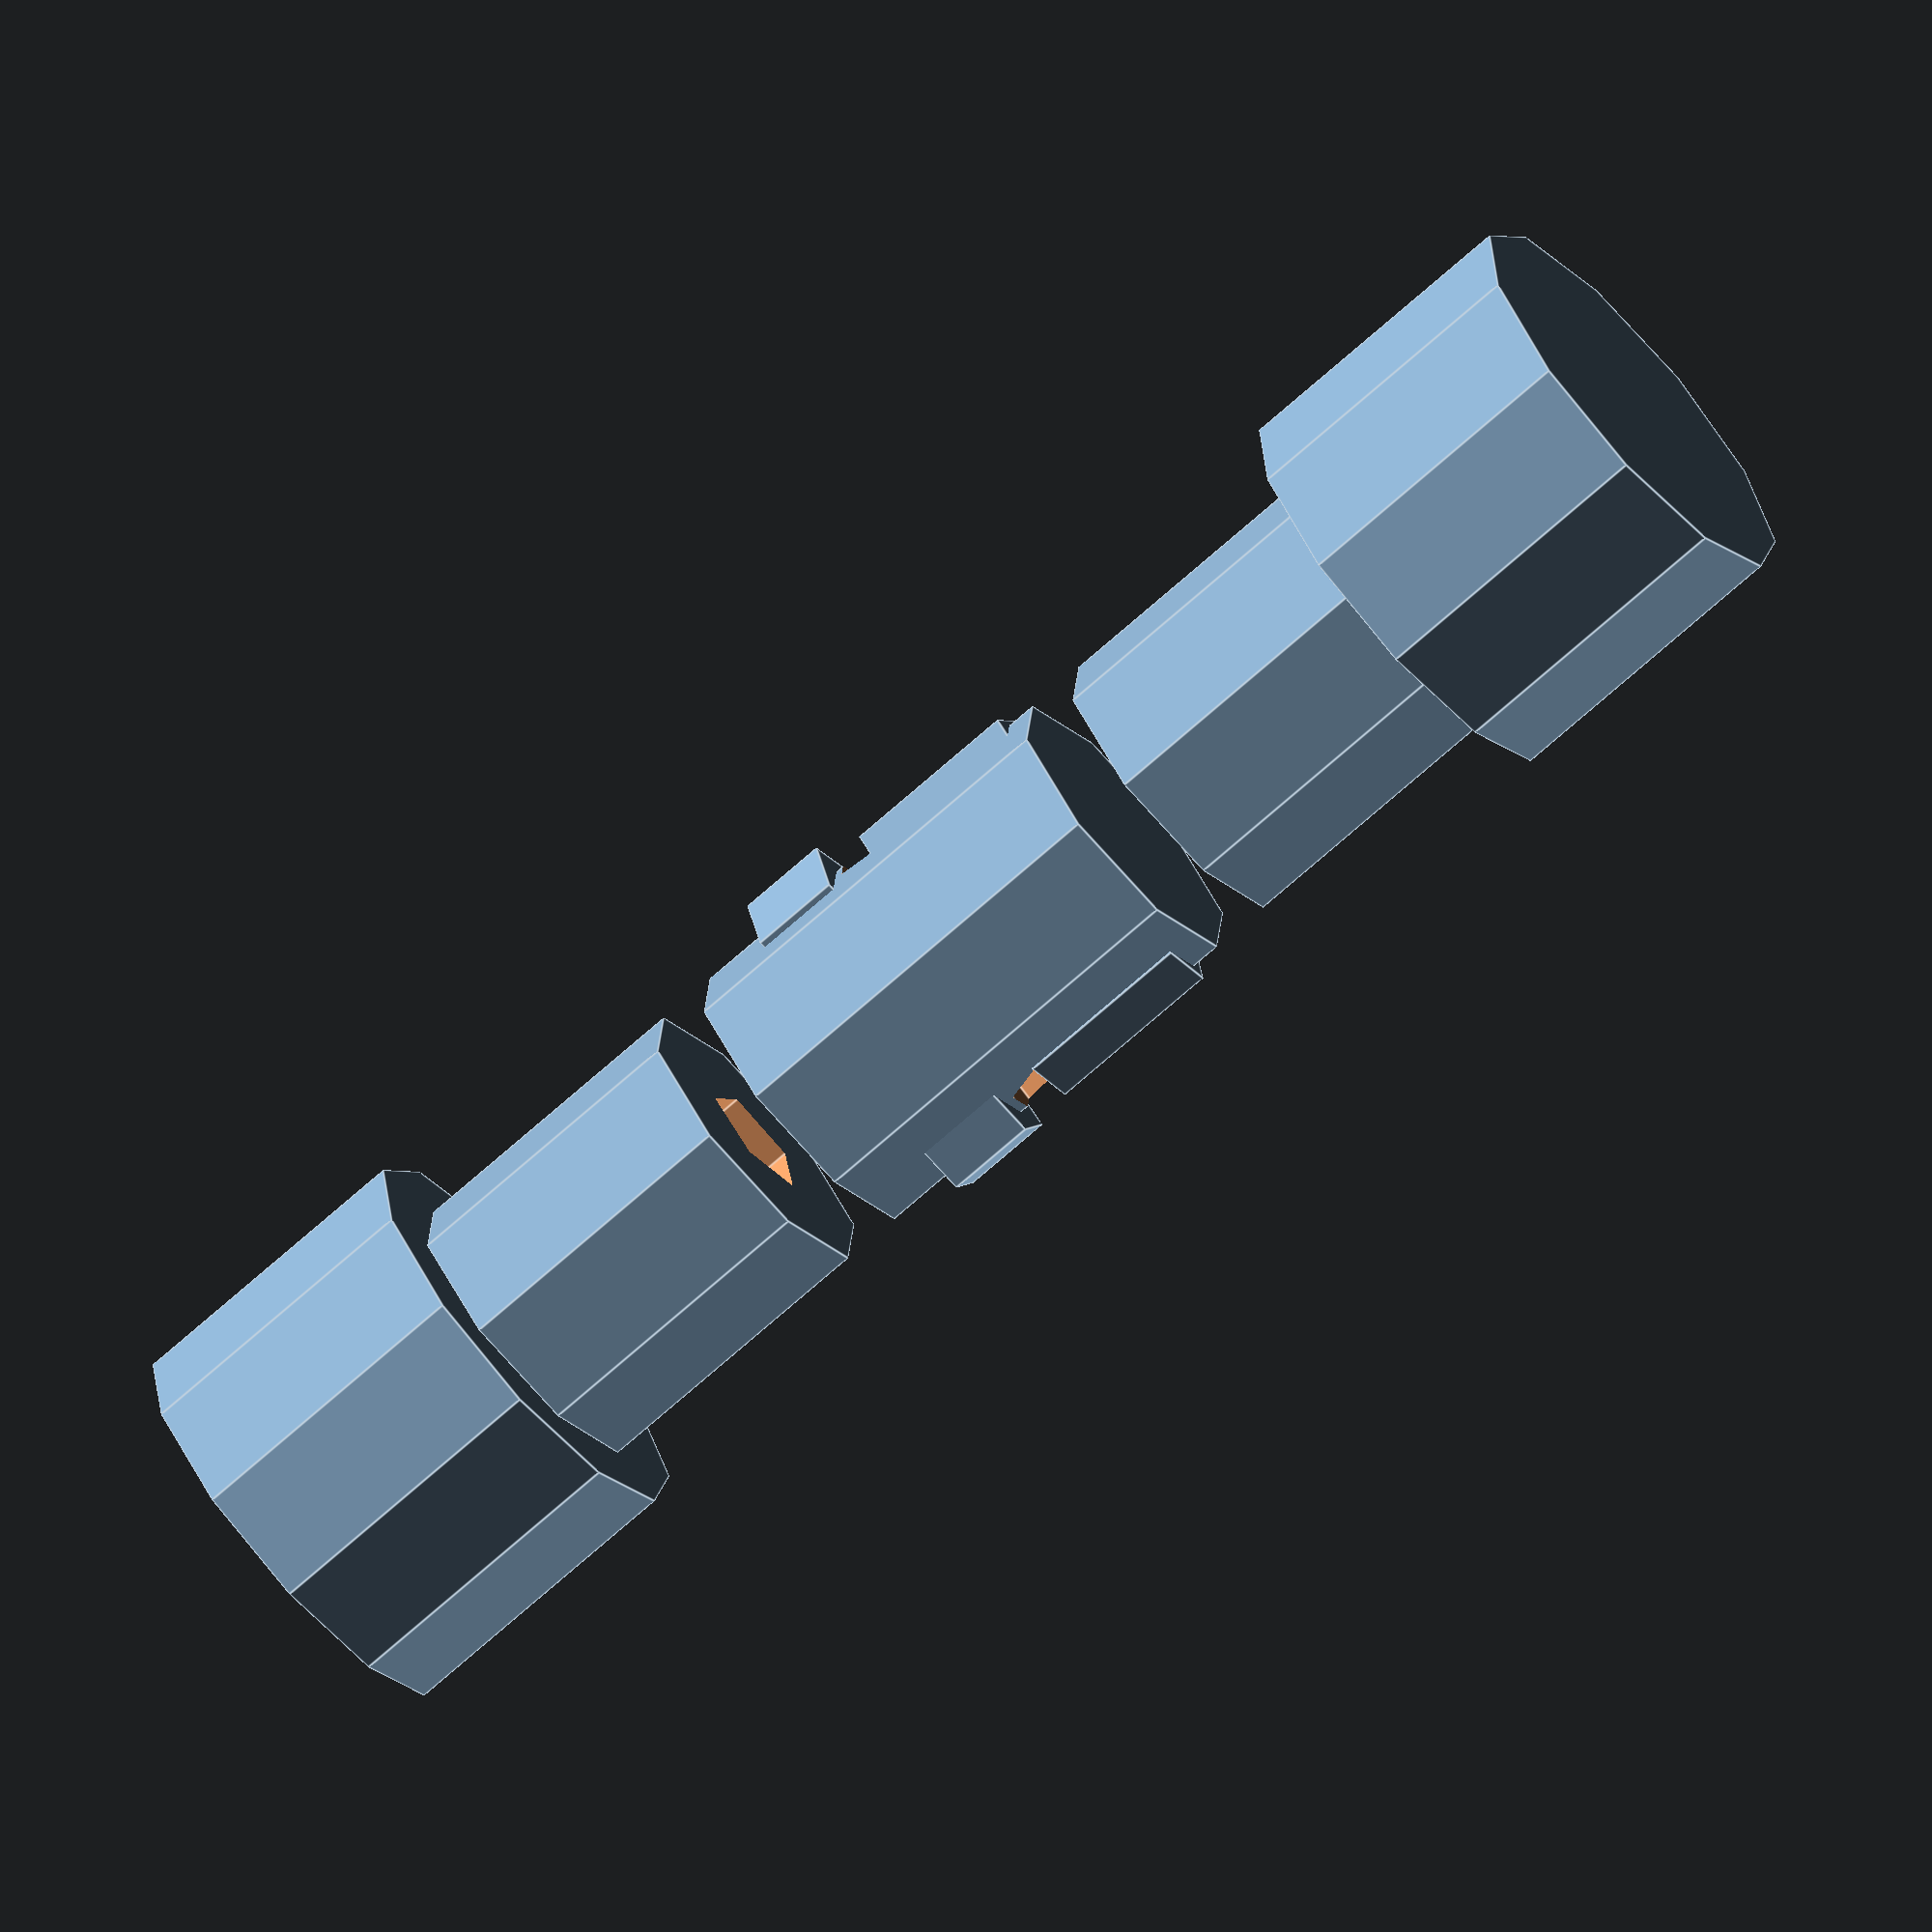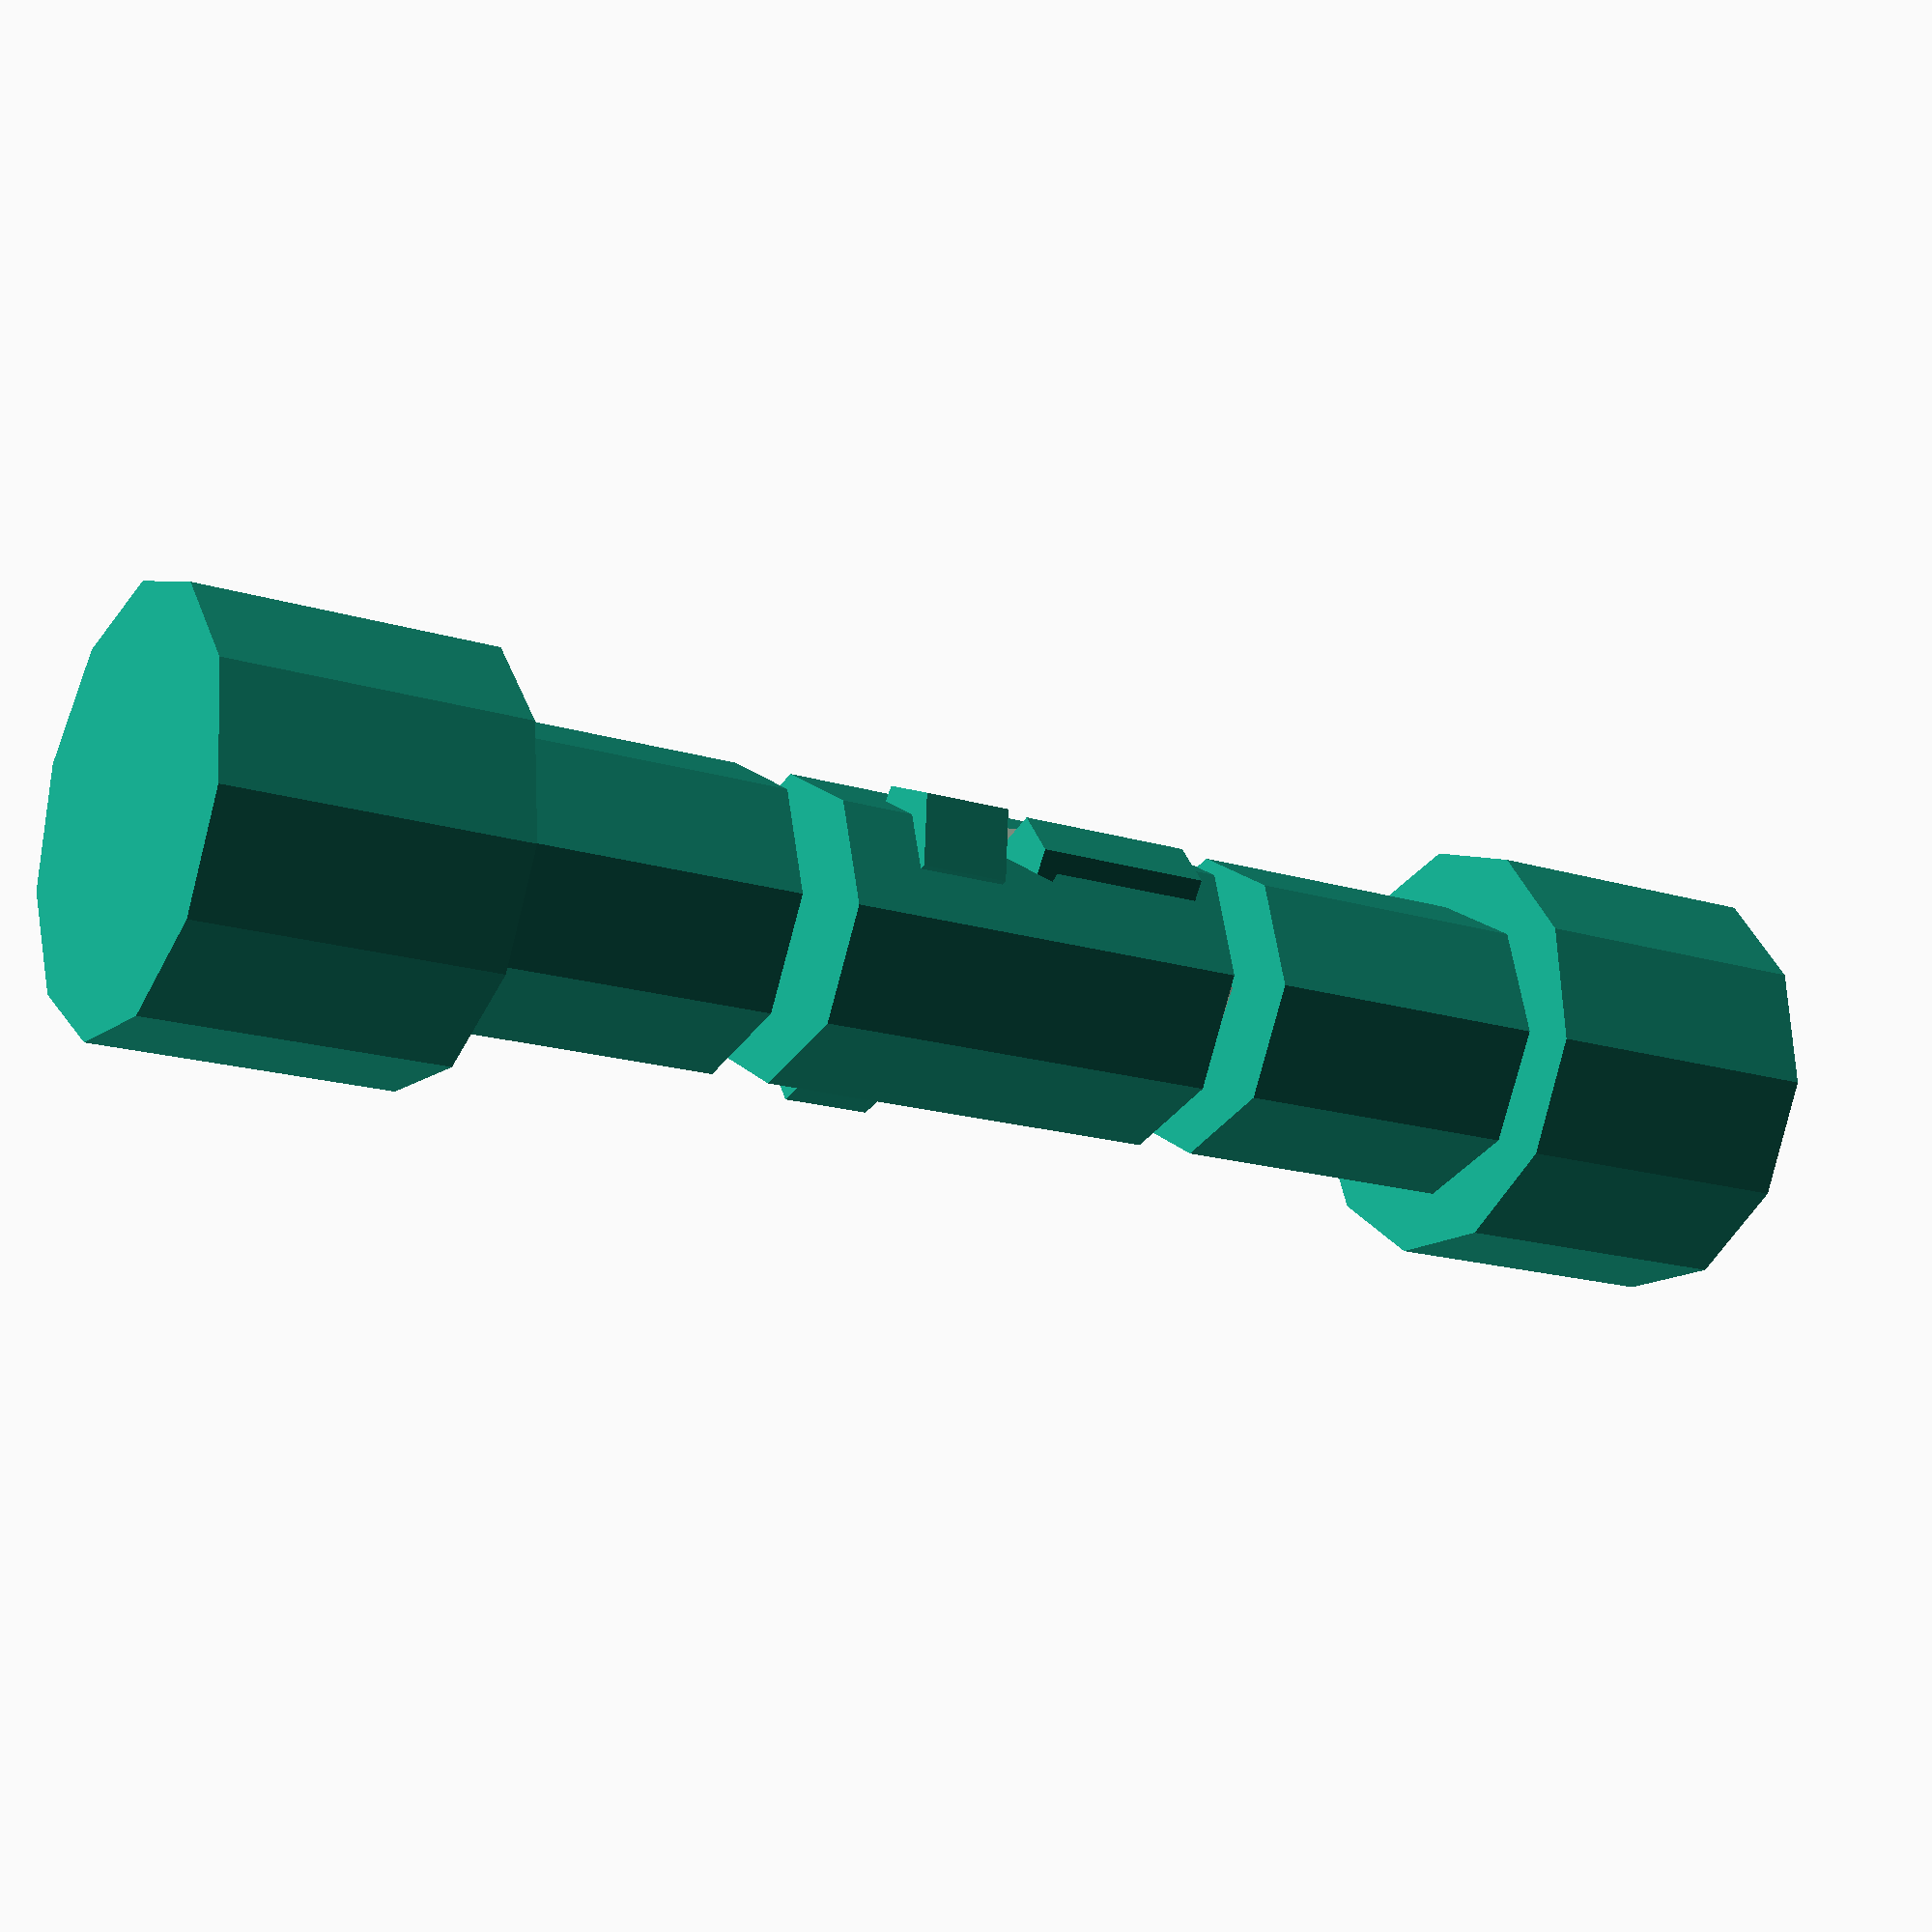
<openscad>

// Define the components
module cylindrical_base() {
    translate([0, 0, 0])
    cylinder(h=5, r1=3.5, r2=3.5, center=true);
}

module small_hollow_cylinder() {
    difference() {
        translate([0, 0, 0])
        cylinder(h=5, r1=2.5, r2=2.5, center=true);
        translate([0, 0, 0])
        cylinder(h=6, r1=1, r2=1, center=true);
    }
}

module bolt_like_fastener() {
    union() {
        translate([0, 0, -1.5])
        cylinder(h=3, r1=0.75, r2=0.75, center=true);
        translate([0, 0, 1.5])
        rotate([0,0,30])
        cylinder(h=1.5, r1=1, r2=1, center=true);
    }
}

module connector_cylinder_with_bolt_holes() {
    difference() {
        cylinder(h=7, r1=2.5, r2=2.5, center=true);
        translate([0, 0, 0])
        rotate([0, 90, 0])
        cylinder(h=7, r1=0.75, r2=0.75, center=true);
    }
}

// Build the model assembly
module flexible_coupling() {
    translate([0, 0, 15]) cylindrical_base();
    translate([0, 0, 10]) small_hollow_cylinder();
    translate([0, 0, 3]) connector_cylinder_with_bolt_holes();
    translate([2, 0, 3]) bolt_like_fastener();
    translate([-2, 0, 3]) bolt_like_fastener();
    translate([0, 0, -4]) small_hollow_cylinder();
    translate([0, 0, -9]) cylindrical_base();
}

// Render the assembly
flexible_coupling();


</openscad>
<views>
elev=70.3 azim=153.2 roll=131.9 proj=o view=edges
elev=17.3 azim=141.9 roll=58.2 proj=p view=solid
</views>
